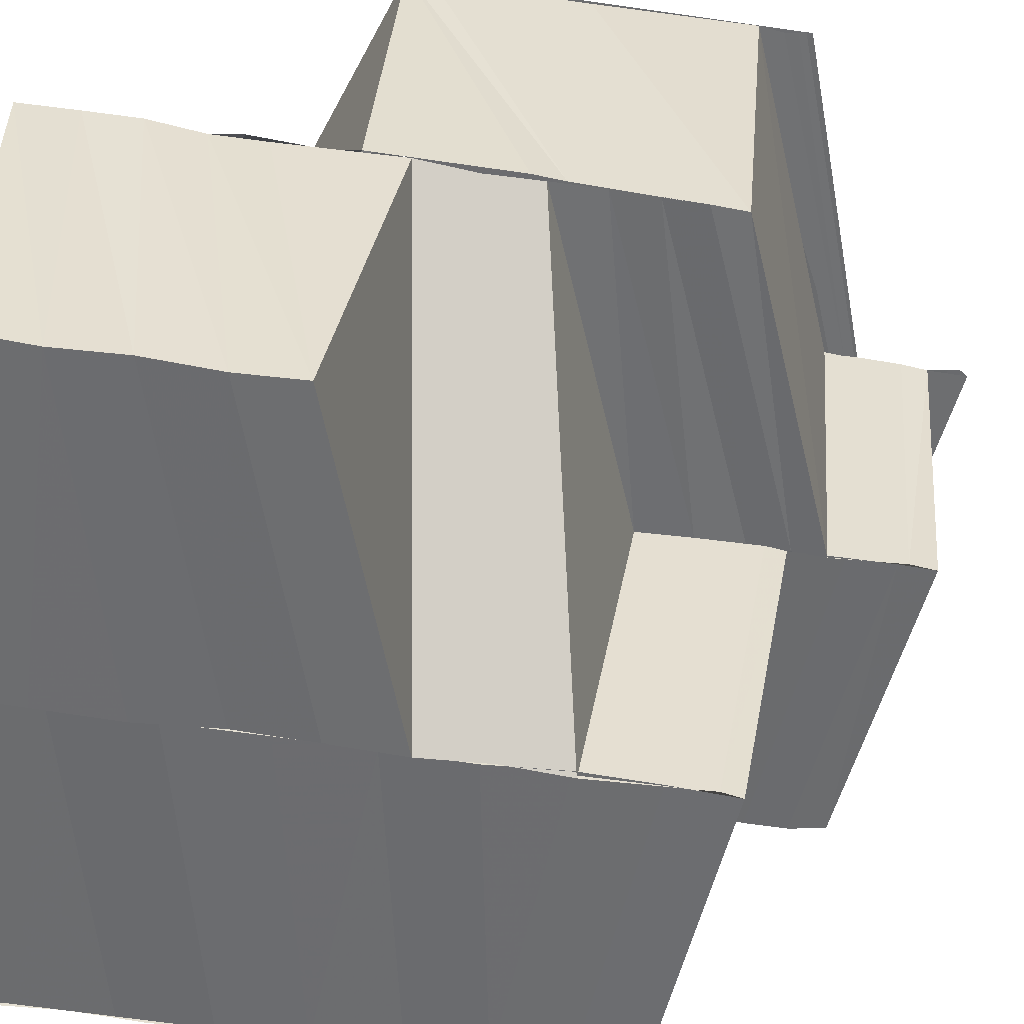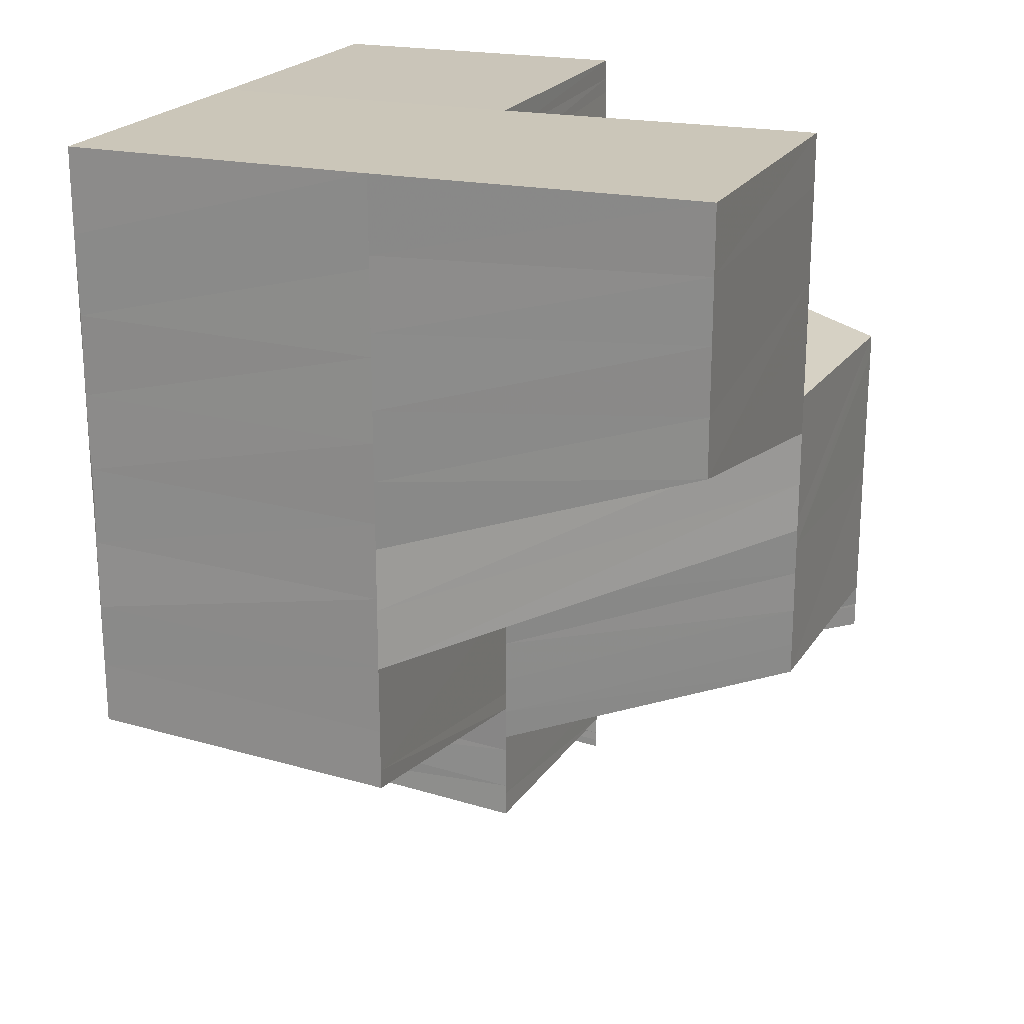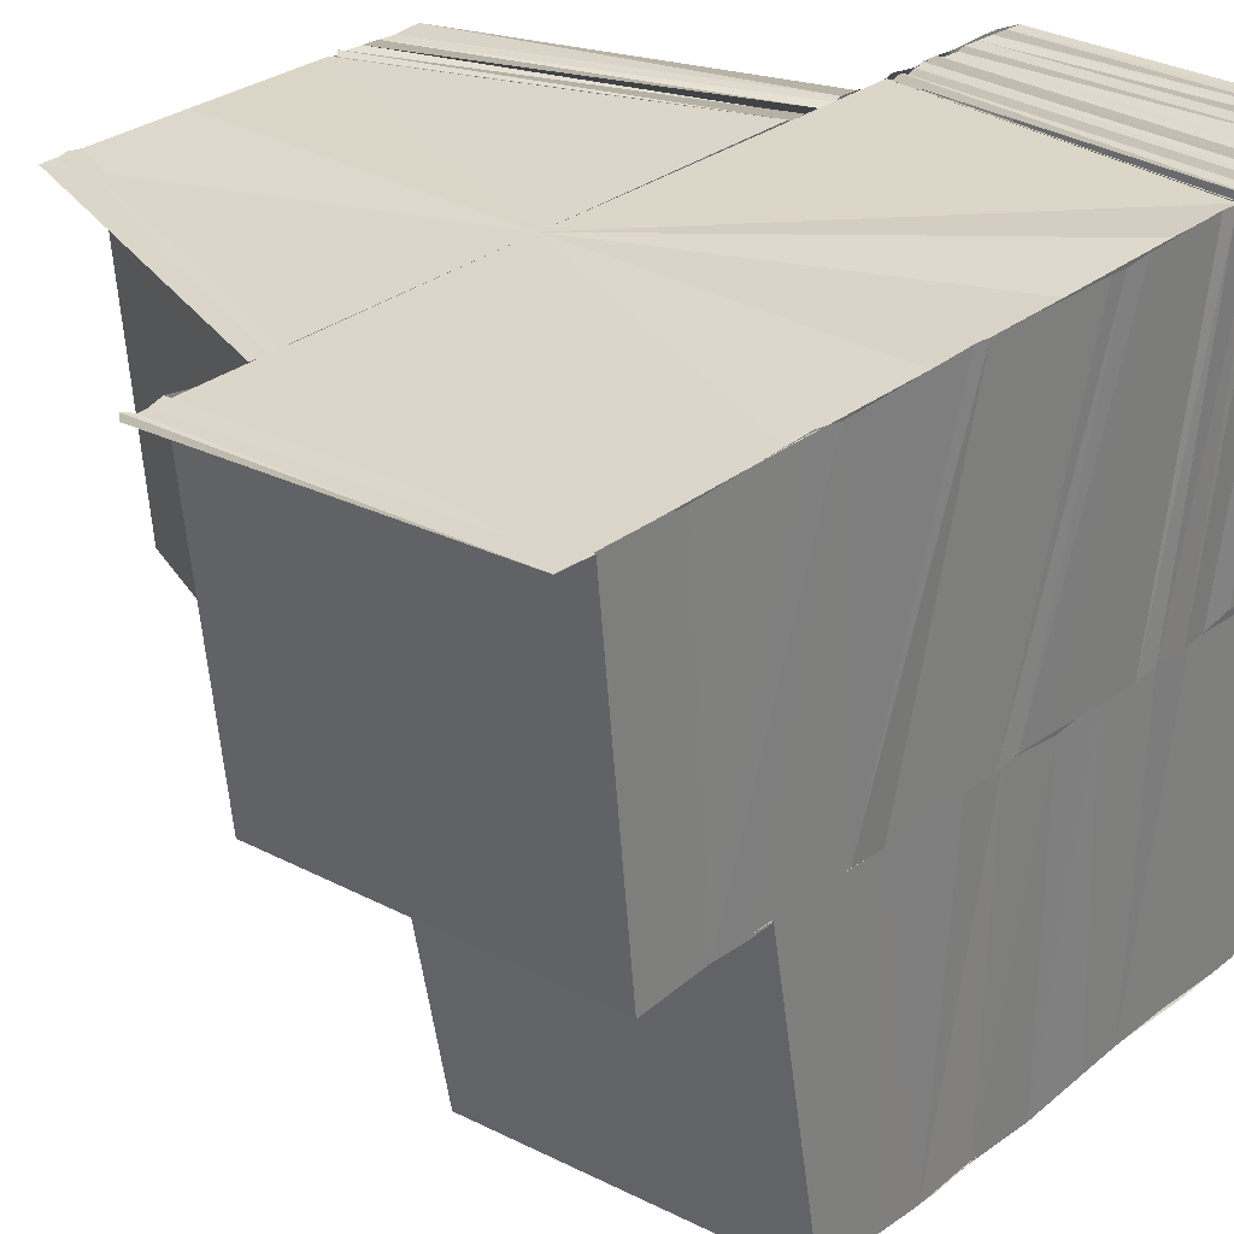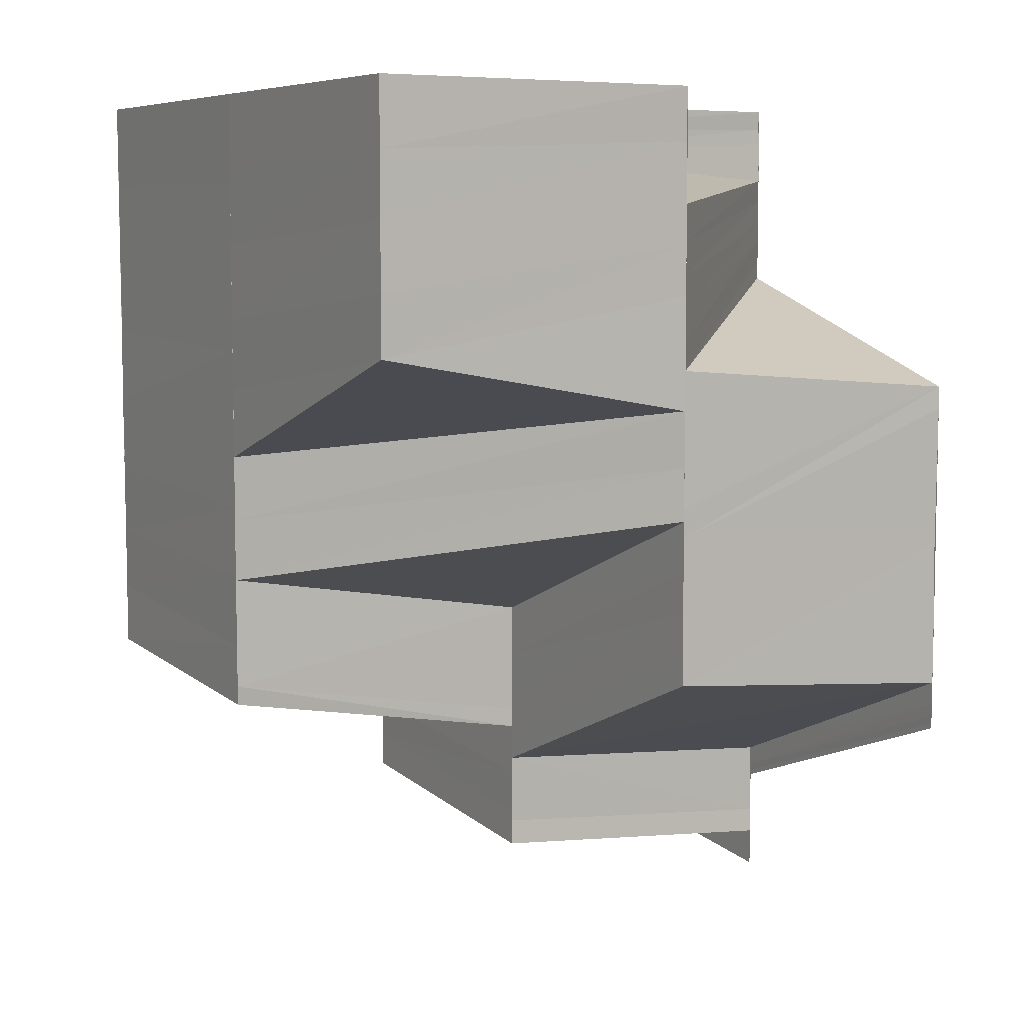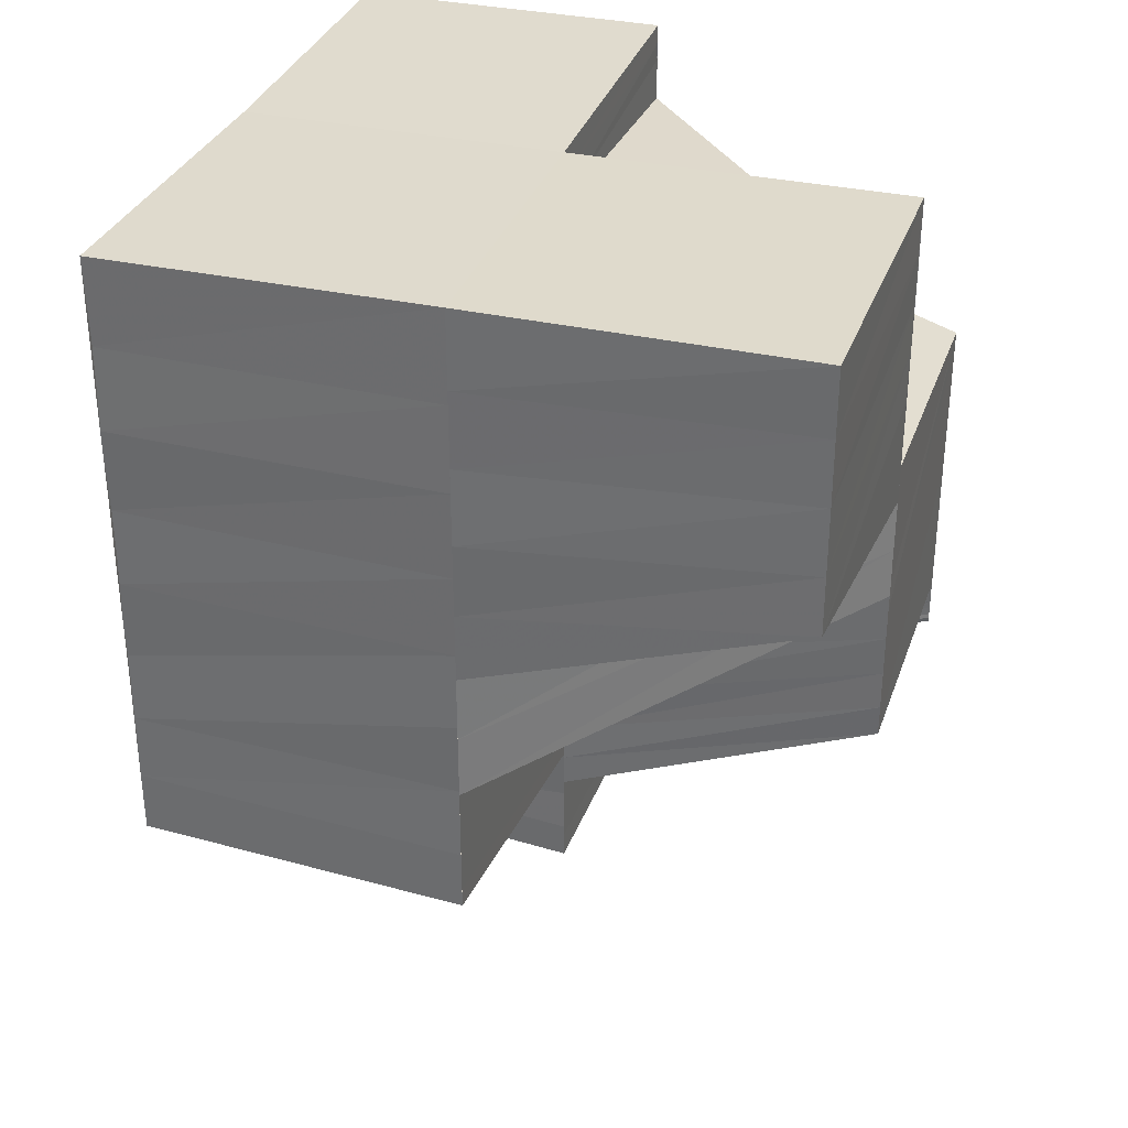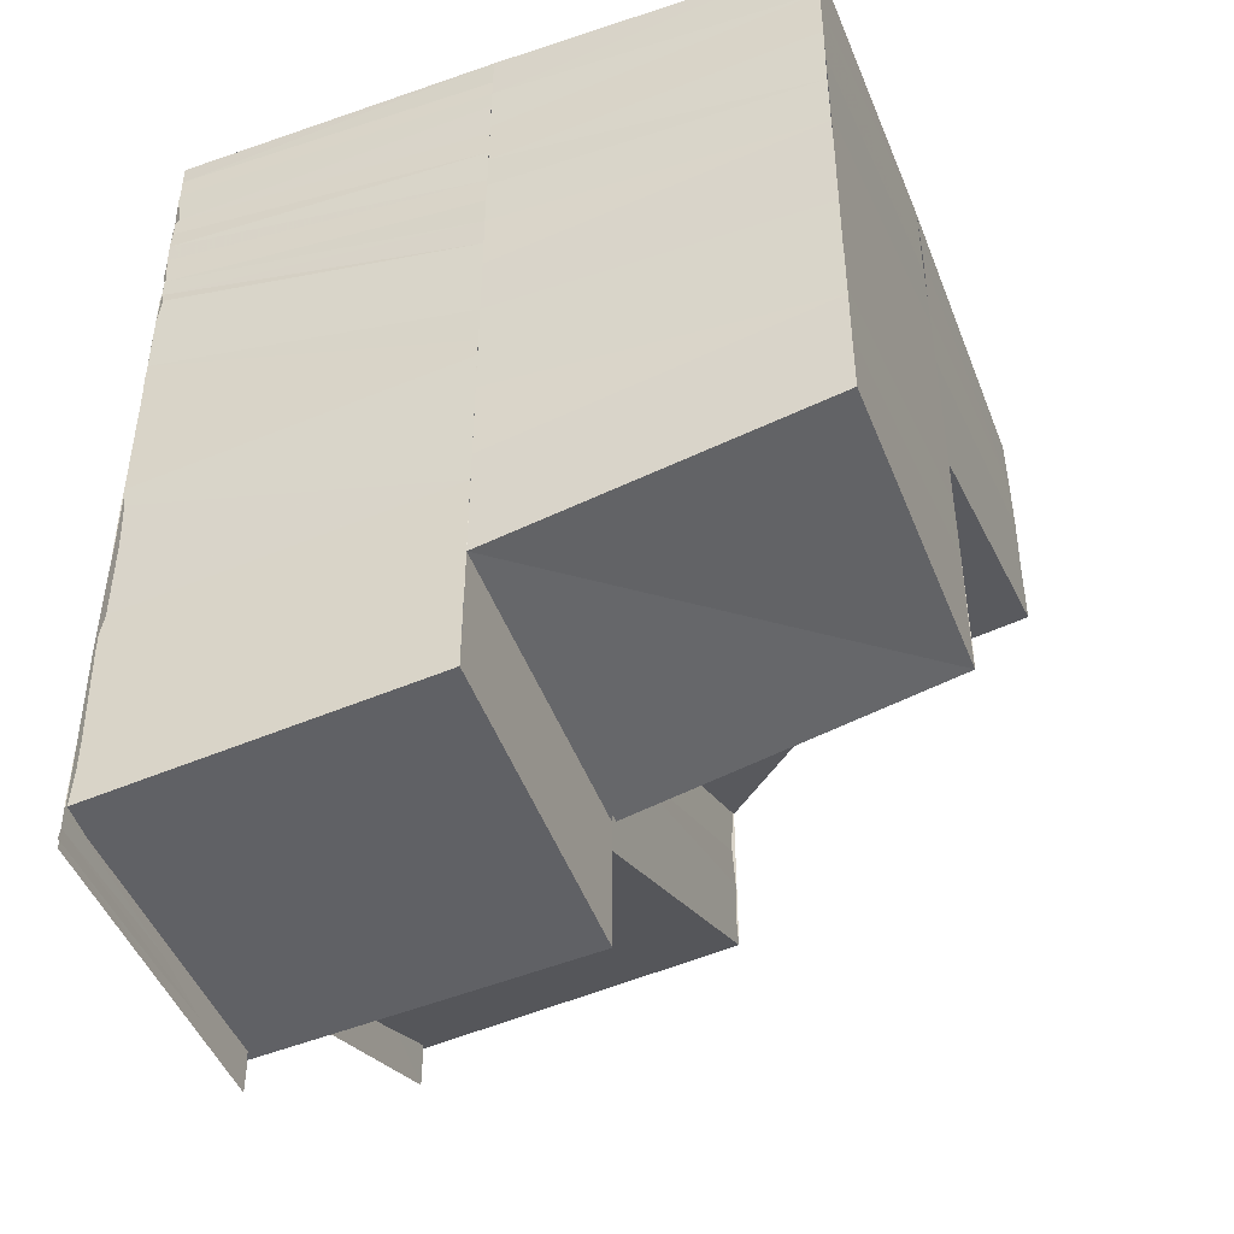
<metadata>
{"format":"obj","ext":"obj","renderer":"f3d","projection":"perspective","resolution":1024,"background":"white","views":[{"elev":-53.8,"azim":80.7,"up":"+Y"},{"elev":20.9,"azim":21.4,"up":"+Z"},{"elev":29.7,"azim":-138.4,"up":"+Y"},{"elev":7.0,"azim":59.9,"up":"+Z"},{"elev":33.0,"azim":17.2,"up":"+Z"},{"elev":-44.6,"azim":-68.8,"up":"+Z"}]}
</metadata>
<code>
o 29715
v 2223 1883 21.74
v 2223 1883 21.74
v 2223 1883 21.74
v 2223 1883 21.74
v 2223 1883 21.74
v 2223 1883 21.74
v 2223 1883 21.74
v 2223 1883 21.74
v 2223 1883 21.74
v 2223 1883 21.75
v 2223 1883 21.75
v 2223 1883 21.74
v 2223 1883 21.75
v 2223 1883 21.74
v 2223 1883 21.74
v 2223 1883 21.75
v 2223 1883 21.75
v 2223 1883 21.75
v 2223 1883 21.75
v 2223 1883 21.75
v 2223 1883 21.75
v 2223 1883 21.75
v 2223 1883 21.75
v 2223 1883 21.75
v 2223 1883 21.75
v 2223 1883 21.75
v 2223 1883 21.75
v 2223 1883 21.75
v 2223 1883 21.76
v 2223 1883 21.76
v 2223 1883 21.76
v 2223 1883 21.76
v 2223 1883 21.76
v 2223 1883 21.76
v 2223 1883 21.76
v 2223 1883 21.76
v 2223 1883 21.76
v 2223 1883 21.76
v 2223 1883 21.76
v 2223 1883 21.76
v 2223 1883 21.76
v 2223 1883 21.76
v 2223 1883 21.76
v 2223 1883 21.76
v 2223 1883 21.76
v 2223 1883 21.76
v 2223 1883 21.76
v 2223 1883 21.76
v 2223 1883 21.76
v 2223 1883 21.75
v 2223 1883 21.75
v 2223 1883 21.75
v 2223 1883 21.75
v 2223 1883 21.76
v 2223 1883 21.76
v 2223 1883 21.76
v 2223 1883 21.76
v 2223 1883 21.76
v 2223 1883 21.76
v 2223 1883 21.76
v 2223 1883 21.76
v 2223 1883 21.77
v 2223 1883 21.76
v 2223 1883 21.77
v 2223 1883 21.76
v 2223 1883 21.77
v 2223 1883 21.77
v 2223 1883 21.77
v 2223 1883 21.77
v 2223 1883 21.77
v 2223 1883 21.77
v 2223 1883 21.77
v 2223 1883 21.77
v 2223 1883 21.77
v 2223 1883 21.77
v 2223 1883 21.77
v 2223 1883 21.77
v 2223 1883 21.77
v 2223 1883 21.77
v 2223 1883 21.77
v 2223 1883 21.77
v 2223 1883 21.77
v 2223 1883 21.77
v 2223 1883 21.77
v 2223 1883 21.77
v 2223 1883 21.77
v 2223 1883 21.77
v 2223 1883 21.77
v 2223 1883 21.77
v 2223 1883 21.77
v 2223 1883 21.77
v 2223 1883 21.77
v 2223 1883 21.77
v 2223 1883 21.77
v 2223 1883 21.77
v 2223 1883 21.77
v 2223 1883 21.77
v 2223 1883 21.77
v 2223 1883 21.77
v 2223 1883 21.77
v 2223 1883 21.77
v 2223 1883 21.77
v 2223 1883 21.77
v 2223 1883 21.77
v 2223 1883 21.77
v 2223 1883 21.77
v 2223 1883 21.77
v 2223 1883 21.77
v 2223 1883 21.76
v 2223 1883 21.77
v 2223 1883 21.77
v 2223 1883 21.77
v 2223 1883 21.77
v 2223 1883 21.76
v 2223 1883 21.76
v 2223 1883 21.77
v 2223 1883 21.76
v 2223 1883 21.76
v 2223 1883 21.76
v 2223 1883 21.76
v 2223 1883 21.76
v 2223 1883 21.76
v 2223 1883 21.77
v 2223 1883 21.76
v 2223 1883 21.77
v 2223 1883 21.76
v 2223 1883 21.77
v 2223 1883 21.77
v 2223 1883 21.76
v 2223 1883 21.76
v 2223 1883 21.76
v 2223 1883 21.76
v 2223 1883 21.77
v 2223 1883 21.77
v 2223 1883 21.77
v 2223 1883 21.77
v 2223 1883 21.77
v 2223 1883 21.77
v 2223 1883 21.77
v 2223 1883 21.76
v 2223 1883 21.76
v 2223 1883 21.76
v 2223 1883 21.75
v 2223 1883 21.76
v 2223 1883 21.76
v 2223 1883 21.75
v 2223 1883 21.75
v 2223 1883 21.75
v 2223 1883 21.75
v 2223 1883 21.75
v 2223 1883 21.75
v 2223 1883 21.75
v 2223 1883 21.75
v 2223 1883 21.75
v 2223 1883 21.75
v 2223 1883 21.75
v 2223 1883 21.75
v 2223 1883 21.75
v 2223 1883 21.75
v 2223 1883 21.75
v 2223 1883 21.74
v 2223 1883 21.75
v 2223 1883 21.75
v 2223 1883 21.75
v 2223 1883 21.75
v 2223 1883 21.75
v 2223 1883 21.75
v 2223 1883 21.75
v 2223 1883 21.76
v 2223 1883 21.75
v 2223 1883 21.76
v 2223 1883 21.76
v 2223 1883 21.76
v 2223 1883 21.76
v 2223 1883 21.76
v 2223 1883 21.76
v 2223 1883 21.76
v 2223 1883 21.76
v 2223 1883 21.76
v 2223 1883 21.76
v 2223 1883 21.76
v 2223 1883 21.76
v 2223 1883 21.77
v 2223 1883 21.76
v 2223 1883 21.77
v 2223 1883 21.77
v 2223 1883 21.77
v 2223 1883 21.77
v 2223 1883 21.77
v 2223 1883 21.77
v 2223 1883 21.77
v 2223 1883 21.77
v 2223 1883 21.77
v 2223 1883 21.77
v 2223 1883 21.77
v 2223 1883 21.76
v 2223 1883 21.76
v 2223 1883 21.76
v 2223 1883 21.76
v 2223 1883 21.76
v 2223 1883 21.76
v 2223 1883 21.76
v 2223 1883 21.76
v 2223 1883 21.76
v 2223 1883 21.76
v 2223 1883 21.75
v 2223 1883 21.76
v 2223 1883 21.75
v 2223 1883 21.75
v 2223 1883 21.75
v 2223 1883 21.75
v 2223 1883 21.75
v 2223 1883 21.75
v 2223 1883 21.75
v 2223 1883 21.75
v 2223 1883 21.75
v 2223 1883 21.75
v 2223 1883 21.76
v 2223 1883 21.76
v 2223 1883 21.76
v 2223 1883 21.76
v 2223 1883 21.76
v 2223 1883 21.76
v 2223 1883 21.76
v 2223 1883 21.76
v 2223 1883 21.77
v 2223 1883 21.77
v 2223 1883 21.75
v 2223 1883 21.75
v 2223 1883 21.75
v 2223 1883 21.76
v 2223 1883 21.76
v 2223 1883 21.76
v 2223 1883 21.76
v 2223 1883 21.75
v 2223 1883 21.76
v 2223 1883 21.76
v 2223 1883 21.75
v 2223 1883 21.75
v 2223 1883 21.75
v 2223 1883 21.74
v 2223 1883 21.74
v 2223 1883 21.74
v 2223 1883 21.75
v 2223 1883 21.75
v 2223 1883 21.76
v 2223 1883 21.75
v 2223 1883 21.75
v 2223 1883 21.74
v 2223 1883 21.74
v 2223 1883 21.74
v 2223 1883 21.75
v 2223 1883 21.74
v 2223 1883 21.76
v 2223 1883 21.76
v 2223 1883 21.76
v 2223 1883 21.77
v 2223 1883 21.76
v 2223 1883 21.77
v 2223 1883 21.77
v 2223 1883 21.77
v 2223 1883 21.77
v 2223 1883 21.77
v 2223 1883 21.77
v 2223 1883 21.77
v 2223 1883 21.77
v 2223 1883 21.77
v 2223 1883 21.77
v 2223 1883 21.77
v 2223 1883 21.75
v 2223 1883 21.75
v 2223 1883 21.75
v 2223 1883 21.75
v 2223 1883 21.75
v 2223 1883 21.75
v 2223 1883 21.75
v 2223 1883 21.76
v 2223 1883 21.76
v 2223 1883 21.75
f 1 2 3
f 2 4 5
f 4 6 5
f 4 7 6
f 8 9 6
f 9 10 11
f 12 13 7
f 13 14 15
f 16 13 12
f 17 16 12
f 18 16 19
f 20 17 21
f 20 22 23
f 24 20 21
f 24 21 25
f 26 24 25
f 27 26 28
f 29 30 31
f 29 32 30
f 32 33 30
f 32 34 33
f 34 35 33
f 34 36 35
f 36 37 35
f 36 38 37
f 38 39 37
f 38 40 39
f 40 41 39
f 40 42 41
f 42 43 44
f 42 44 45
f 41 46 47
f 48 49 46
f 47 46 50
f 47 50 51
f 51 52 53
f 54 55 46
f 54 56 55
f 57 56 58
f 59 60 56
f 60 61 56
f 60 62 61
f 62 63 61
f 62 64 63
f 64 65 63
f 64 66 65
f 66 67 65
f 66 68 67
f 68 69 67
f 68 70 71
f 72 73 68
f 72 74 73
f 74 75 70
f 76 77 75
f 74 78 79
f 80 76 81
f 82 80 81
f 80 83 84
f 85 82 86
f 87 81 86
f 88 85 89
f 90 86 89
f 91 92 87
f 93 91 90
f 91 94 95
f 93 95 96
f 97 98 94
f 97 80 99
f 100 97 99
f 100 97 93
f 101 100 99
f 101 100 102
f 103 101 99
f 103 101 104
f 105 103 104
f 106 103 107
f 108 105 109
f 110 104 109
f 111 112 110
f 113 109 114
f 115 108 114
f 116 111 113
f 117 115 118
f 119 114 118
f 120 116 119
f 121 118 122
f 116 123 124
f 111 125 123
f 120 124 126
f 127 128 125
f 129 120 130
f 129 130 131
f 131 126 132
f 133 127 134
f 135 133 134
f 79 134 136
f 137 135 136
f 138 136 139
f 131 140 141
f 142 131 141
f 142 141 143
f 144 142 143
f 145 143 146
f 147 143 148
f 147 148 149
f 149 148 150
f 148 151 152
f 150 153 154
f 155 156 153
f 157 150 154
f 157 154 158
f 159 157 158
f 159 158 160
f 161 159 162
f 160 163 11
f 11 163 164
f 163 165 164
f 163 166 165
f 166 167 165
f 165 167 168
f 167 169 168
f 167 170 169
f 170 171 169
f 169 171 172
f 171 173 172
f 171 174 173
f 174 175 173
f 174 176 175
f 176 177 175
f 175 177 178
f 177 179 178
f 177 180 179
f 180 181 179
f 180 182 181
f 182 183 181
f 182 184 183
f 184 185 183
f 184 186 185
f 186 187 185
f 186 188 187
f 188 189 187
f 188 190 189
f 190 93 189
f 189 93 191
f 192 193 93
f 192 93 194
f 195 192 194
f 195 194 196
f 197 195 196
f 197 196 198
f 199 197 198
f 199 198 180
f 200 199 180
f 201 199 200
f 202 201 200
f 202 200 203
f 204 202 203
f 204 203 205
f 206 204 205
f 206 205 207
f 170 206 207
f 208 206 170
f 209 210 170
f 211 209 212
f 213 170 212
f 214 215 213
f 215 216 208
f 216 217 208
f 216 218 217
f 218 219 217
f 218 220 219
f 220 221 219
f 220 222 221
f 222 223 221
f 222 224 223
f 224 225 223
f 224 226 225
f 226 102 225
f 226 227 102
f 215 228 229
f 214 229 230
f 231 232 233
f 232 234 233
f 179 233 235
f 236 179 235
f 237 236 235
f 238 237 235
f 239 238 235
f 240 239 235
f 241 240 235
f 242 243 235
f 244 245 235
f 246 31 235
f 31 247 235
f 247 248 235
f 249 250 251
f 250 252 253
f 254 255 256
f 255 257 256
f 255 258 257
f 258 259 257
f 258 183 259
f 183 260 259
f 183 261 260
f 261 262 260
f 261 263 262
f 263 66 262
f 263 264 66
f 264 265 66
f 264 266 265
f 266 267 265
f 266 268 267
f 268 269 267
f 268 191 269
f 191 89 269
f 270 271 272
f 50 273 271
f 273 274 271
f 273 275 274
f 275 276 274
f 275 277 276
f 277 147 276
f 277 278 279

</code>
